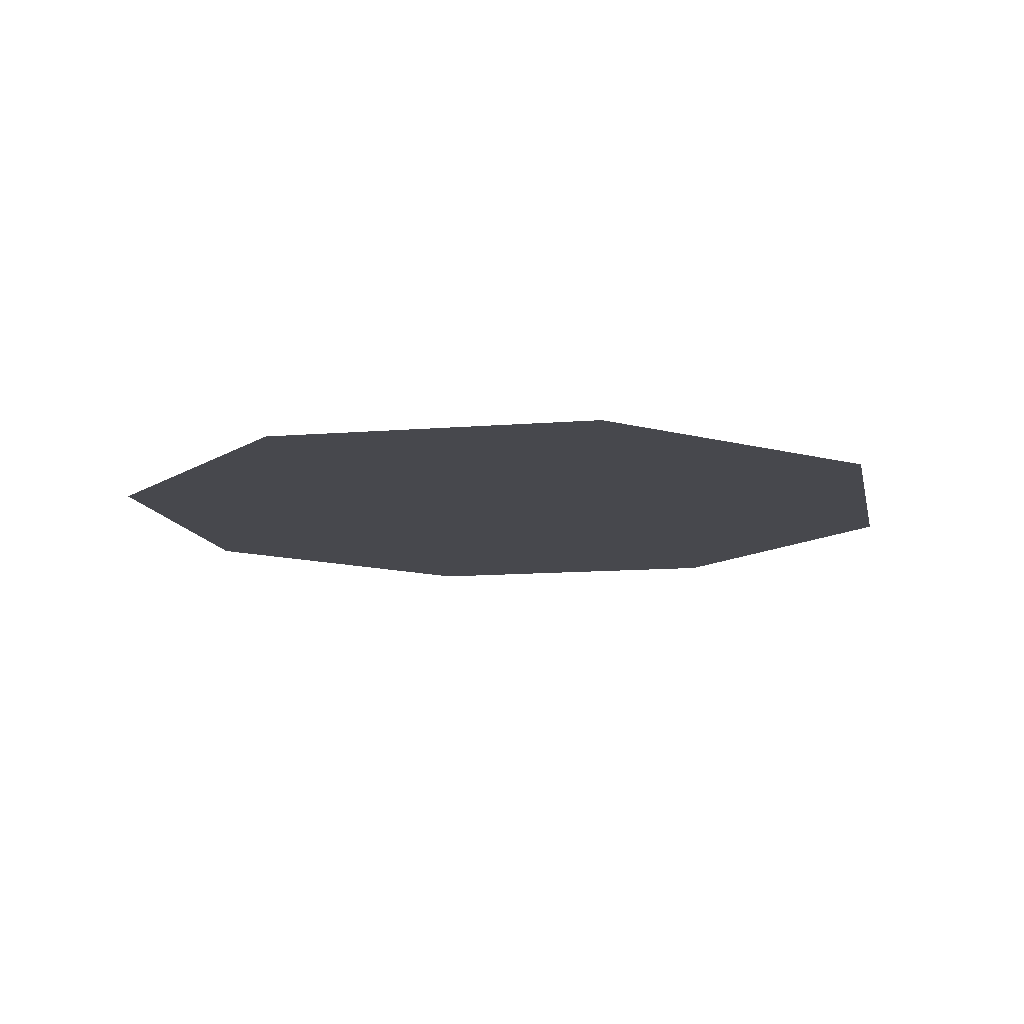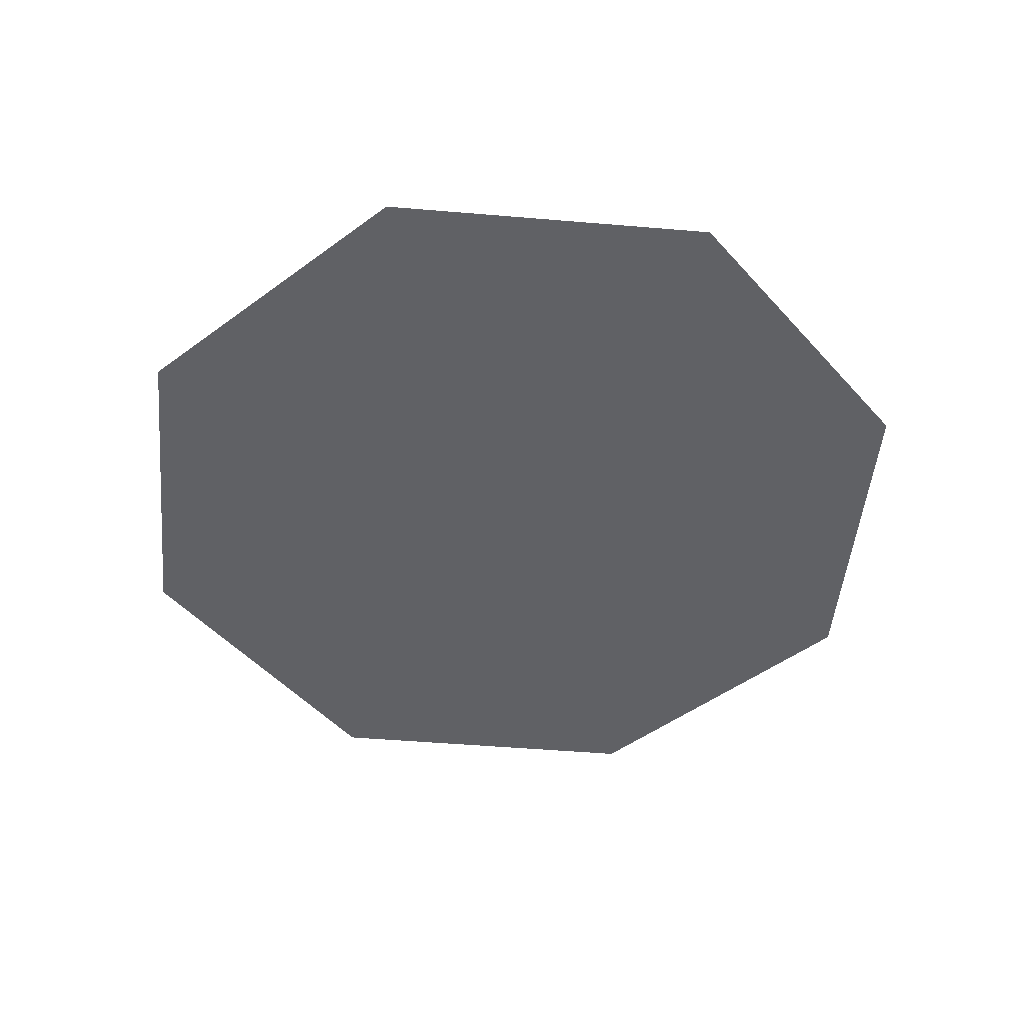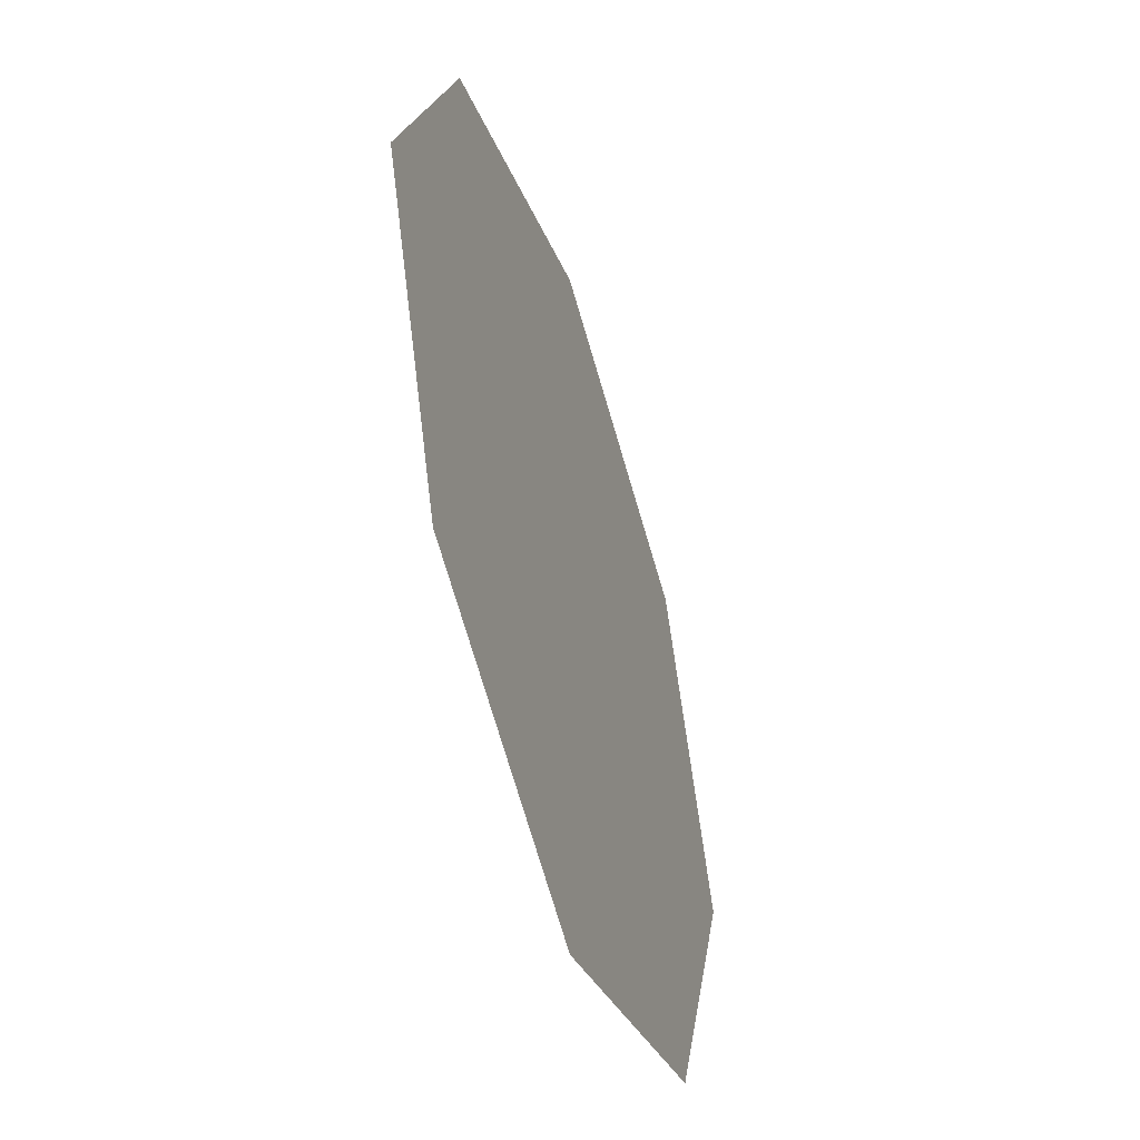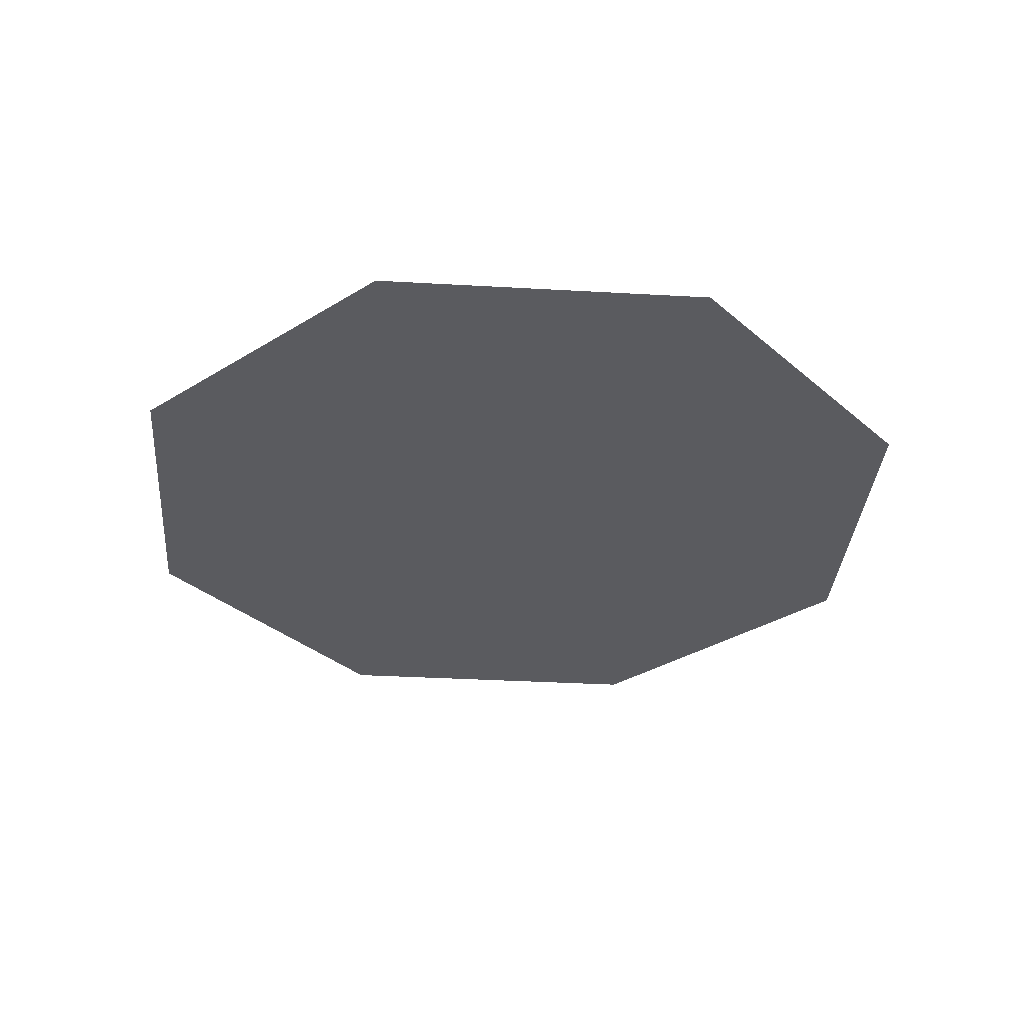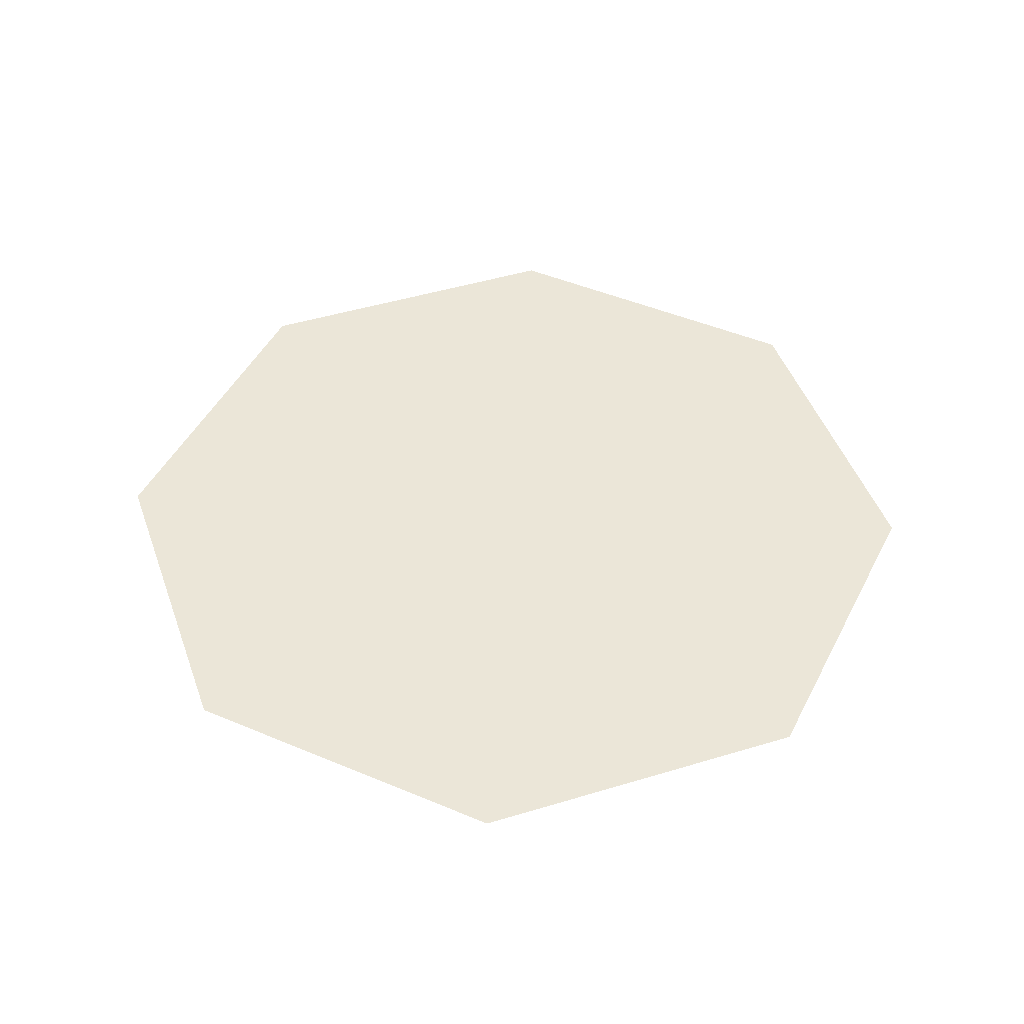
<metadata>
{"format":"obj","ext":"obj","renderer":"f3d","projection":"perspective","resolution":1024,"background":"white","views":[{"elev":-11.8,"azim":78.7,"up":"+Z"},{"elev":-48.4,"azim":62.1,"up":"+Z"},{"elev":-50.4,"azim":107.9,"up":"+Y"},{"elev":-33.4,"azim":108.0,"up":"+Z"},{"elev":46.2,"azim":138.3,"up":"+Z"}]}
</metadata>
<code>
g BlobGlow
v -1.717e-07 1.717e-07 -1.717e-07
v 0.3847 0.3847 -1.717e-07
v 0.5441 1.717e-07 -1.717e-07
v 7.157e-08 0.5441 -1.717e-07
v 0.3847 -0.3847 -1.717e-07
v -0.3847 0.3847 -1.717e-07
v -2.608e-07 -0.5441 -1.717e-07
v -0.5441 3.5e-07 -1.717e-07
v -0.3847 -0.3847 -1.717e-07
g BlobGlow_0
f 3 2 1
f 2 4 1
f 5 3 1
f 4 6 1
f 7 5 1
f 6 8 1
f 9 7 1
f 8 9 1

</code>
